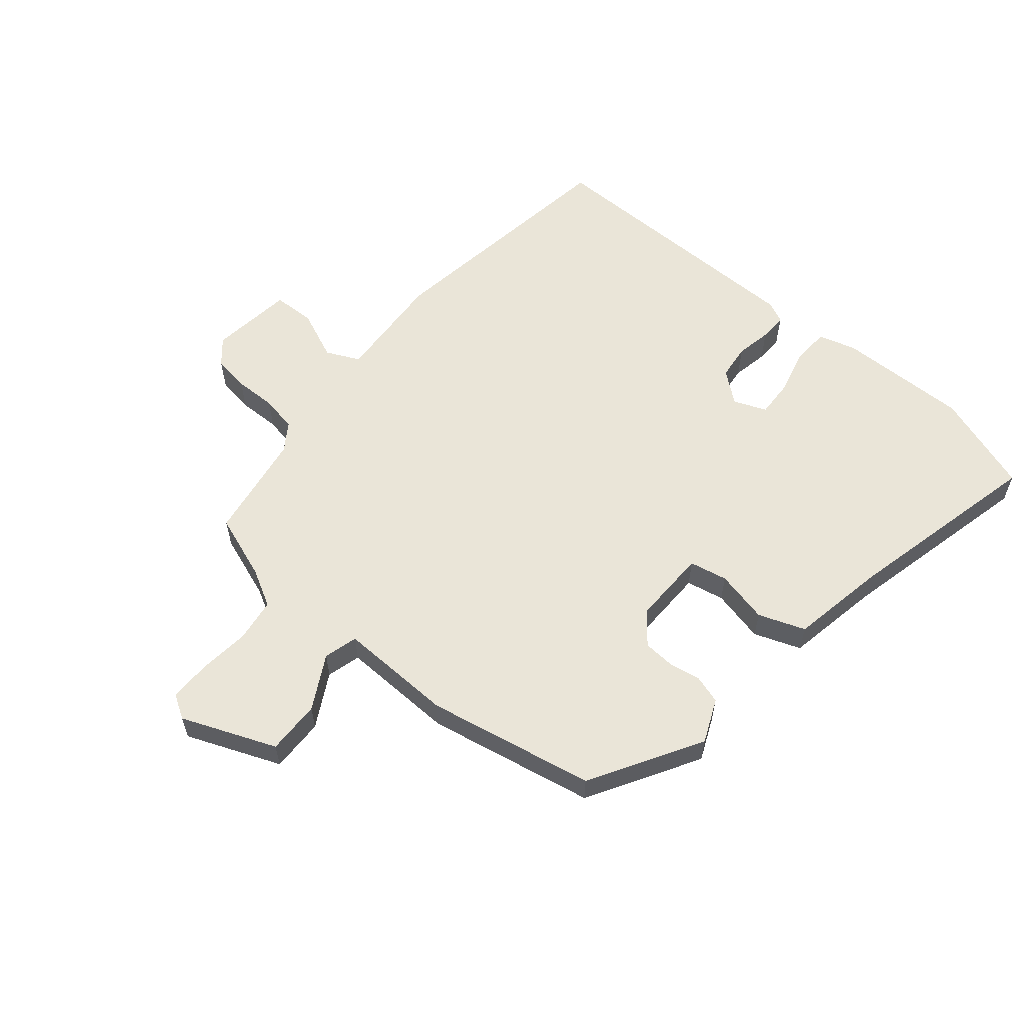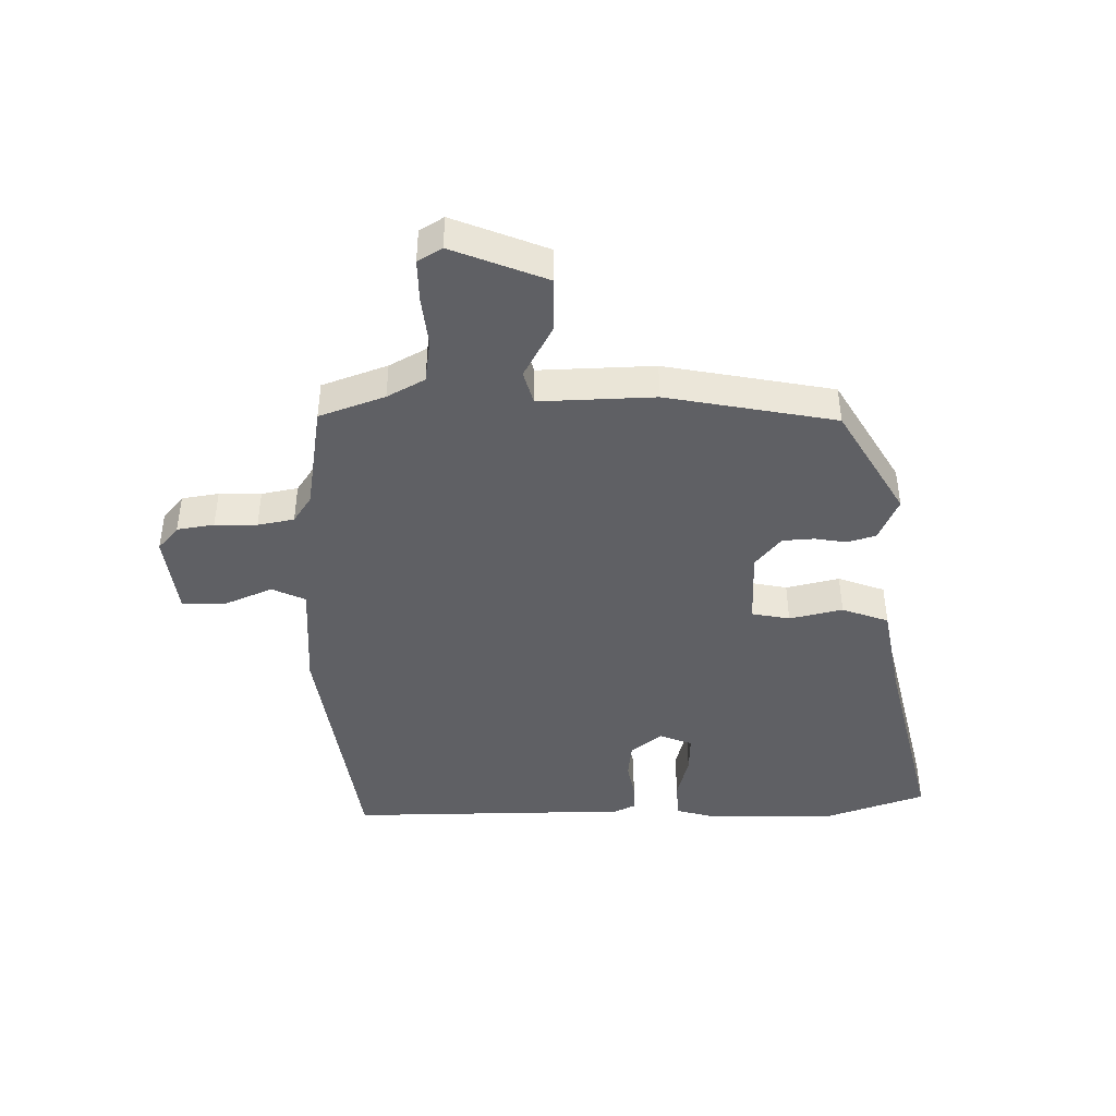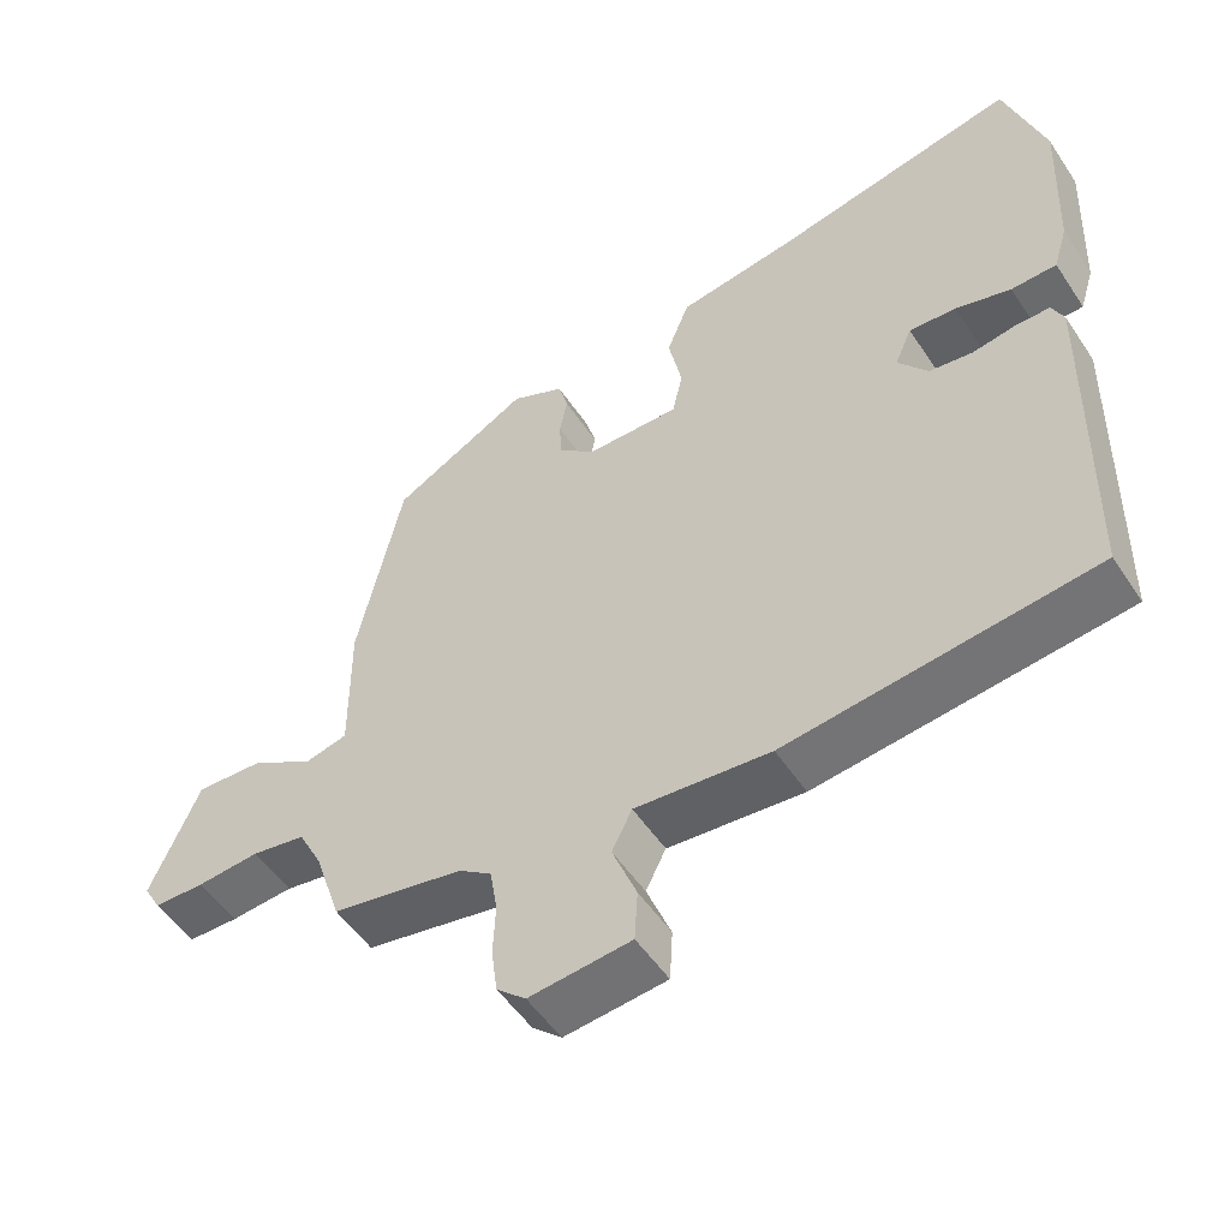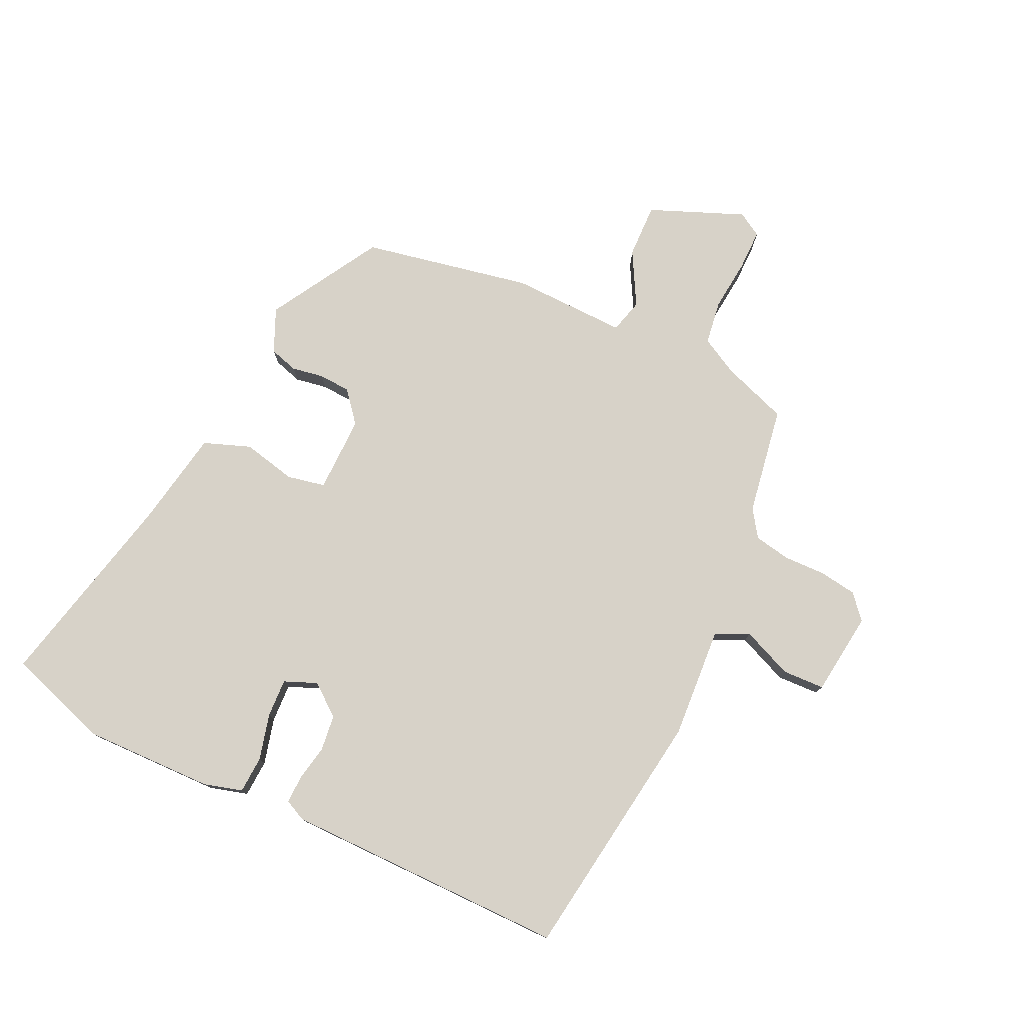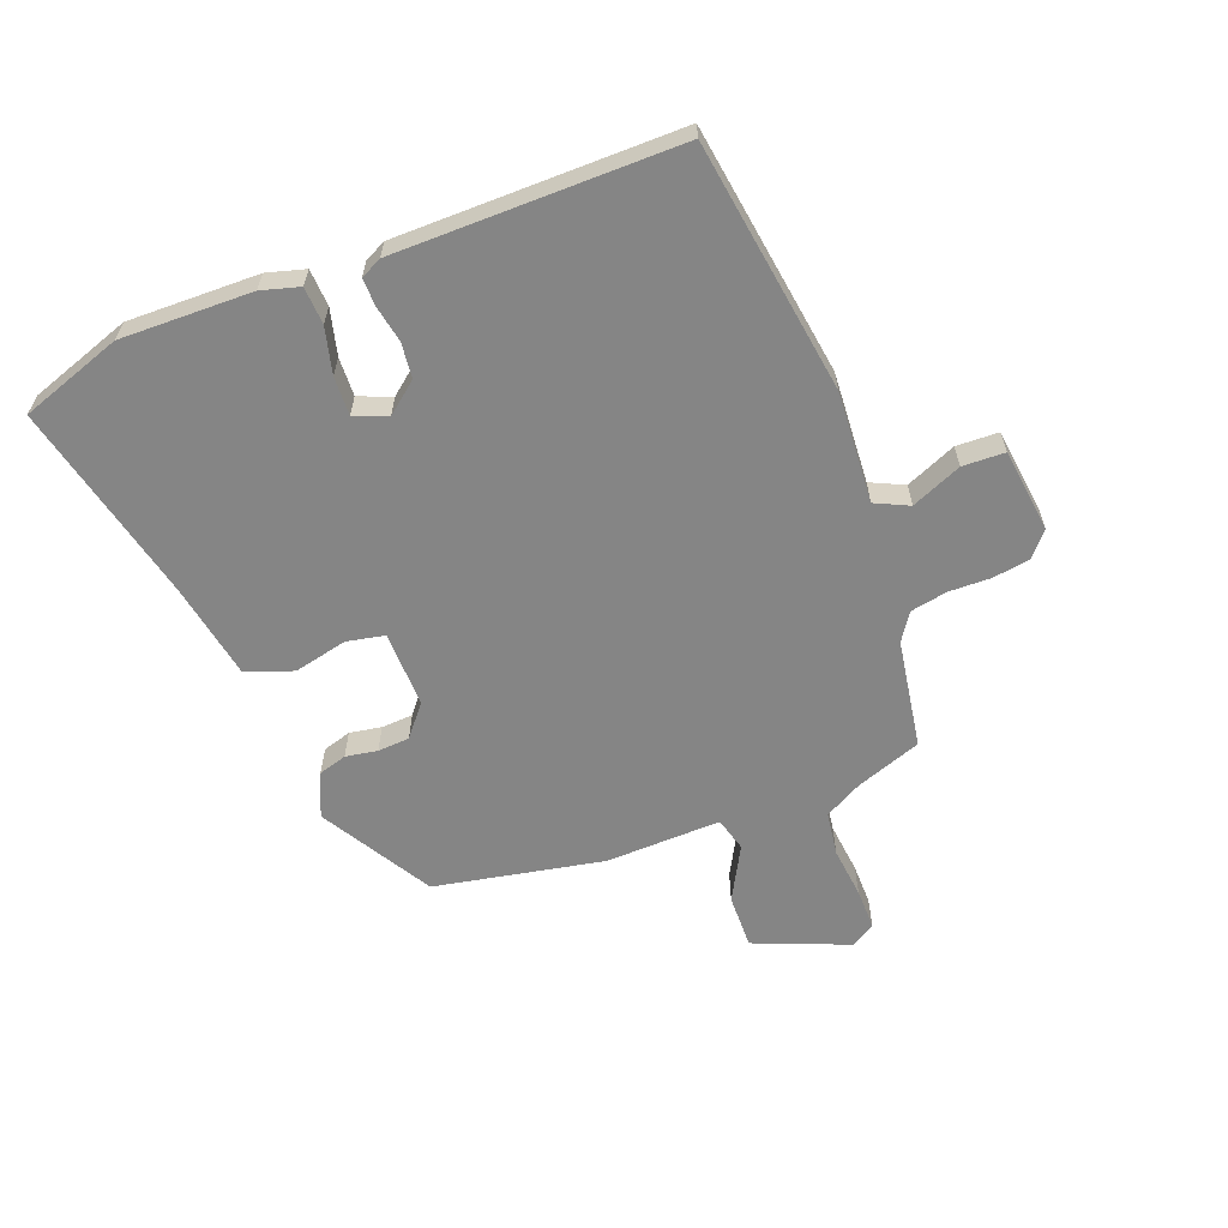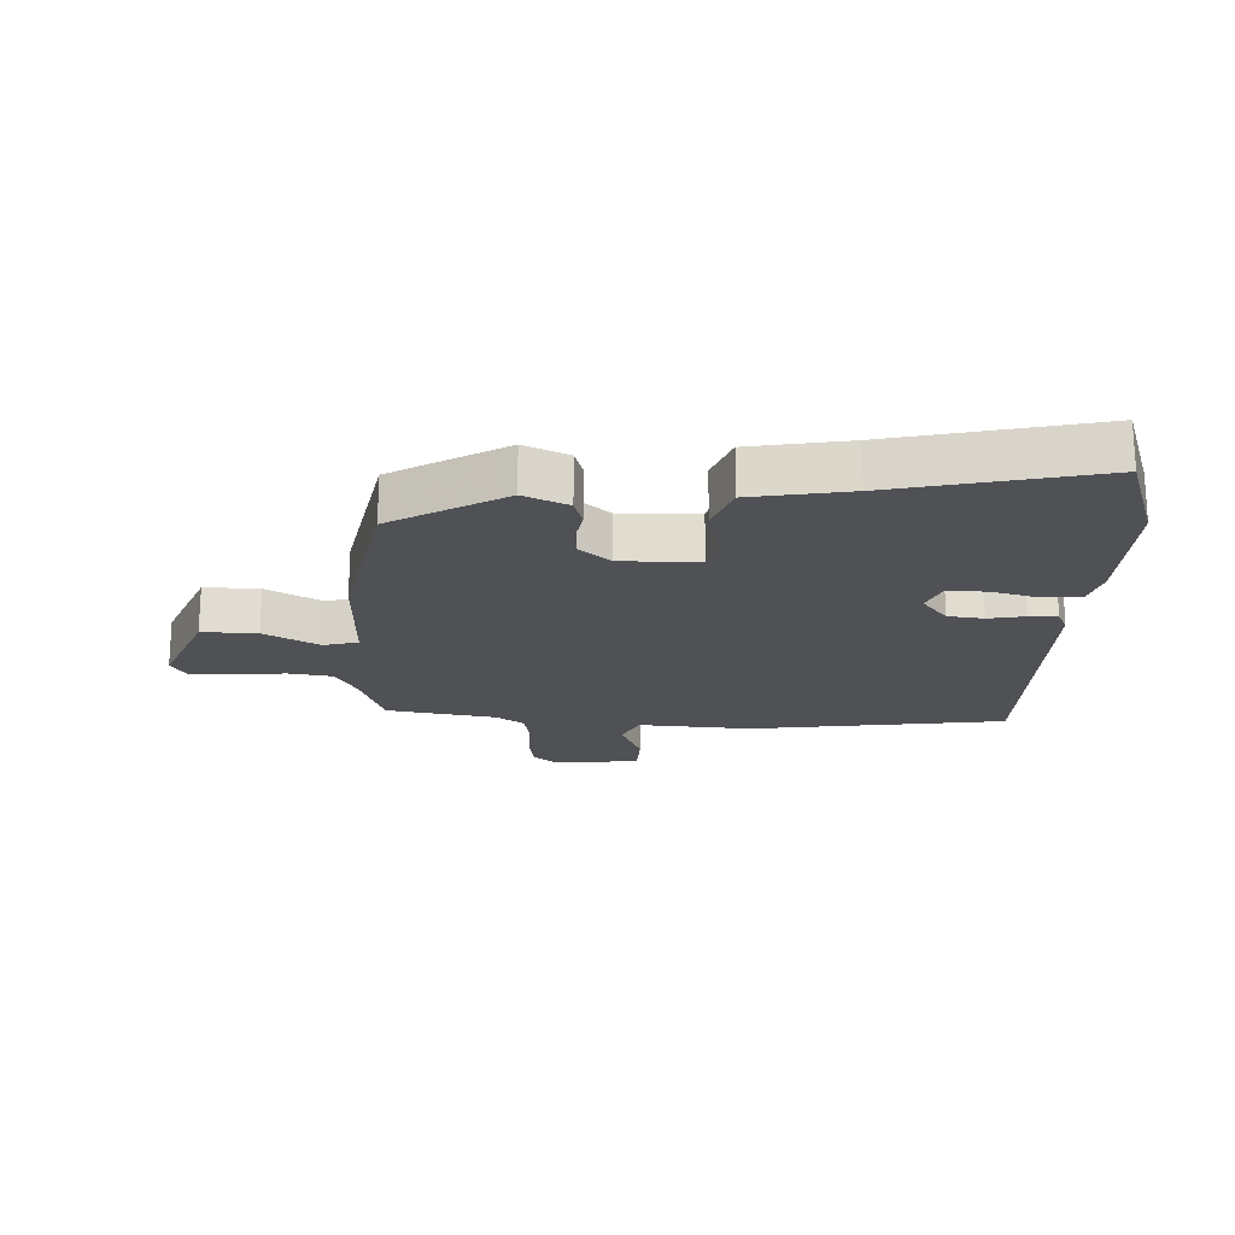
<metadata>
{"format":"obj","ext":"obj","renderer":"f3d","projection":"perspective","resolution":1024,"background":"white","views":[{"elev":58.7,"azim":-48.7,"up":"+Y"},{"elev":-43.2,"azim":-87.6,"up":"+Y"},{"elev":-52.1,"azim":32.7,"up":"+Z"},{"elev":77.4,"azim":116.4,"up":"+Y"},{"elev":-61.7,"azim":112.3,"up":"+Y"},{"elev":-20.0,"azim":-1.3,"up":"+Y"}]}
</metadata>
<code>
v 0.485 0.07 0.547
v 0.538 0.07 0.38
v 0.529 0.07 0.165
v 0.51 0.07 0.103
v 0.449 0.07 0.101
v 0.374 0.07 0.122
v 0.311 0.07 0.126
v 0.288 0.07 0.073
v 0.328 0.07 0.021
v 0.386 0.07 0.013
v 0.445 0.07 0.023
v 0.491 0.07 0.023
v 0.507 0.07 -0.012
v 0.499 0.07 -0.475
v 0.085 0.07 -0.525
v -0.097 0.07 -0.509
v -0.124 0.07 -0.563
v -0.091 0.07 -0.646
v -0.095 0.07 -0.715
v -0.232 0.07 -0.729
v -0.271 0.07 -0.694
v -0.279 0.07 -0.633
v -0.276 0.07 -0.564
v -0.286 0.07 -0.504
v -0.33 0.07 -0.473
v -0.507 0.07 -0.44
v -0.543 0.07 -0.332
v -0.575 0.07 -0.27
v -0.647 0.07 -0.258
v -0.731 0.07 -0.265
v -0.799 0.07 -0.264
v -0.822 0.07 -0.224
v -0.756 0.07 -0.071
v -0.667 0.07 -0.075
v -0.58 0.07 -0.125
v -0.524 0.07 -0.111
v -0.525 0.07 0.078
v -0.465 0.07 0.353
v -0.281 0.07 0.455
v -0.21 0.07 0.422
v -0.197 0.07 0.375
v -0.207 0.07 0.323
v -0.205 0.07 0.271
v -0.155 0.07 0.228
v -0.03 0.07 0.227
v -0.016 0.07 0.289
v -0.034 0.07 0.377
v -0.004 0.07 0.453
v 0.155 0.07 0.478
v 0.485 0 0.547
v 0.538 0 0.38
v 0.529 0 0.165
v 0.51 0 0.103
v 0.449 0 0.101
v 0.374 0 0.122
v 0.311 0 0.126
v 0.288 0 0.073
v 0.328 0 0.021
v 0.386 0 0.013
v 0.445 0 0.023
v 0.491 0 0.023
v 0.507 0 -0.012
v 0.499 0 -0.475
v 0.085 0 -0.525
v -0.097 0 -0.509
v -0.124 0 -0.563
v -0.091 0 -0.646
v -0.095 0 -0.715
v -0.232 0 -0.729
v -0.271 0 -0.694
v -0.279 0 -0.633
v -0.276 0 -0.564
v -0.286 0 -0.504
v -0.33 0 -0.473
v -0.507 0 -0.44
v -0.543 0 -0.332
v -0.575 0 -0.27
v -0.647 0 -0.258
v -0.731 0 -0.265
v -0.799 0 -0.264
v -0.822 0 -0.224
v -0.756 0 -0.071
v -0.667 0 -0.075
v -0.58 0 -0.125
v -0.524 0 -0.111
v -0.525 0 0.078
v -0.465 0 0.353
v -0.281 0 0.455
v -0.21 0 0.422
v -0.197 0 0.375
v -0.207 0 0.323
v -0.205 0 0.271
v -0.155 0 0.228
v -0.03 0 0.227
v -0.016 0 0.289
v -0.034 0 0.377
v -0.004 0 0.453
v 0.155 0 0.478
f 46 47 48 49
f 45 46 49 1
f 39 40 41 42
f 39 42 43
f 36 37 38 39
f 36 39 43
f 32 33 34 35
f 32 35 36
f 29 30 31 32
f 28 29 32 36
f 27 28 36 43
f 25 26 27 43
f 20 21 22 23
f 20 23 24
f 17 18 19 20
f 16 17 20 24
f 13 14 15 16
f 10 11 12 13
f 9 10 13 16
f 8 9 16 24
f 3 4 5 6
f 3 6 7
f 45 1 2 3
f 44 45 3 7
f 25 43 44
f 24 25 44
f 7 8 24 44
f 98 97 96 95
f 50 98 95 94
f 91 90 89 88
f 92 91 88
f 88 87 86 85
f 92 88 85
f 84 83 82 81
f 85 84 81
f 81 80 79 78
f 85 81 78 77
f 92 85 77 76
f 92 76 75 74
f 72 71 70 69
f 73 72 69
f 69 68 67 66
f 73 69 66 65
f 65 64 63 62
f 62 61 60 59
f 65 62 59 58
f 73 65 58 57
f 55 54 53 52
f 56 55 52
f 52 51 50 94
f 56 52 94 93
f 93 92 74
f 93 74 73
f 93 73 57 56
f 1 50 51 2
f 2 51 52 3
f 3 52 53 4
f 4 53 54 5
f 5 54 55 6
f 6 55 56 7
f 7 56 57 8
f 8 57 58 9
f 9 58 59 10
f 10 59 60 11
f 11 60 61 12
f 12 61 62 13
f 13 62 63 14
f 14 63 64 15
f 15 64 65 16
f 16 65 66 17
f 17 66 67 18
f 18 67 68 19
f 19 68 69 20
f 20 69 70 21
f 21 70 71 22
f 22 71 72 23
f 23 72 73 24
f 24 73 74 25
f 25 74 75 26
f 26 75 76 27
f 27 76 77 28
f 28 77 78 29
f 29 78 79 30
f 30 79 80 31
f 31 80 81 32
f 32 81 82 33
f 33 82 83 34
f 34 83 84 35
f 35 84 85 36
f 36 85 86 37
f 37 86 87 38
f 38 87 88 39
f 39 88 89 40
f 40 89 90 41
f 41 90 91 42
f 42 91 92 43
f 43 92 93 44
f 44 93 94 45
f 45 94 95 46
f 46 95 96 47
f 47 96 97 48
f 48 97 98 49
f 49 98 50 1

</code>
